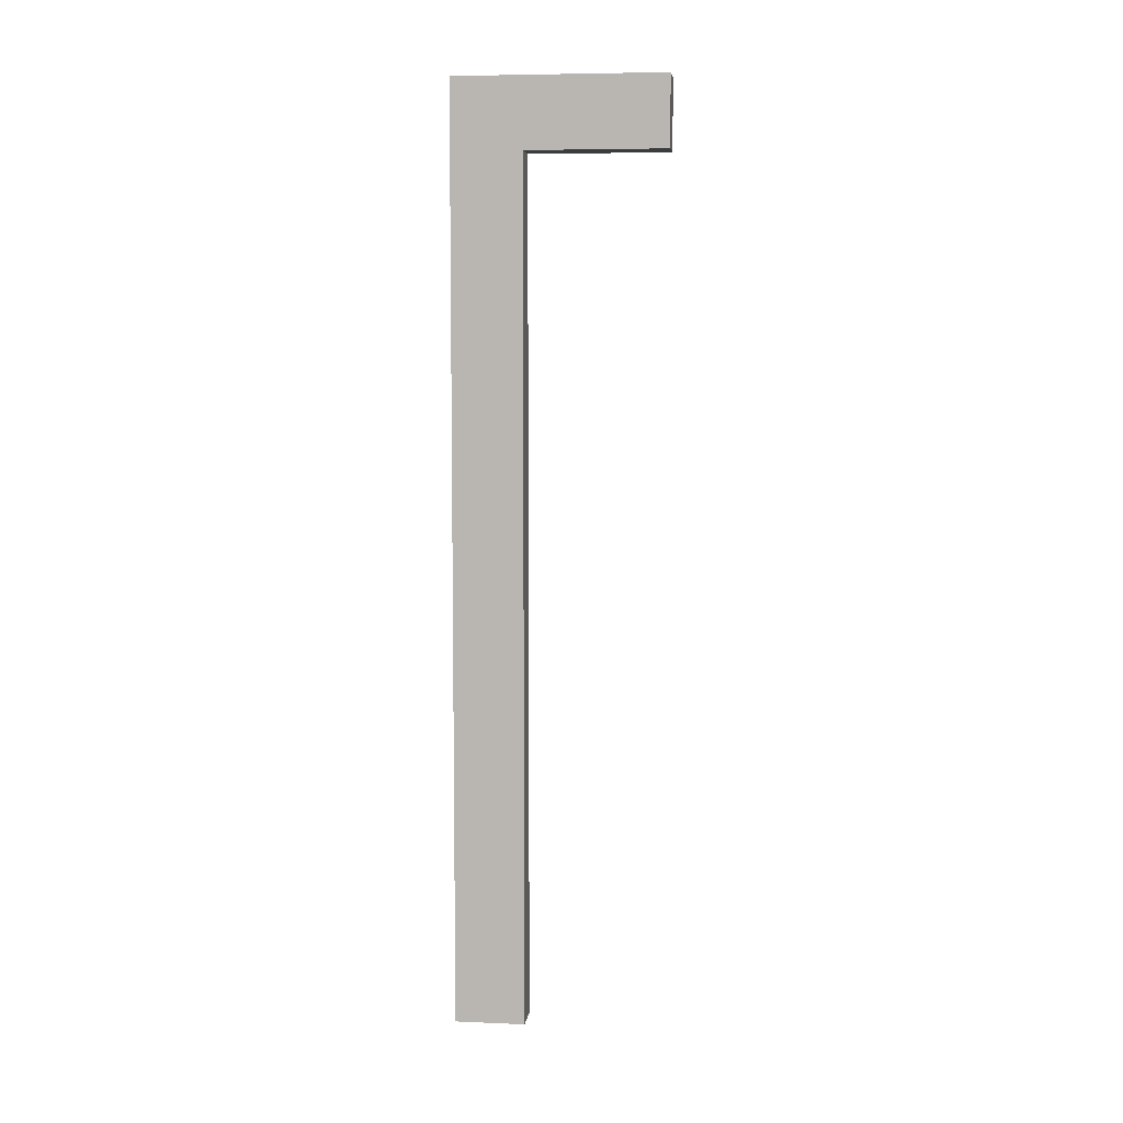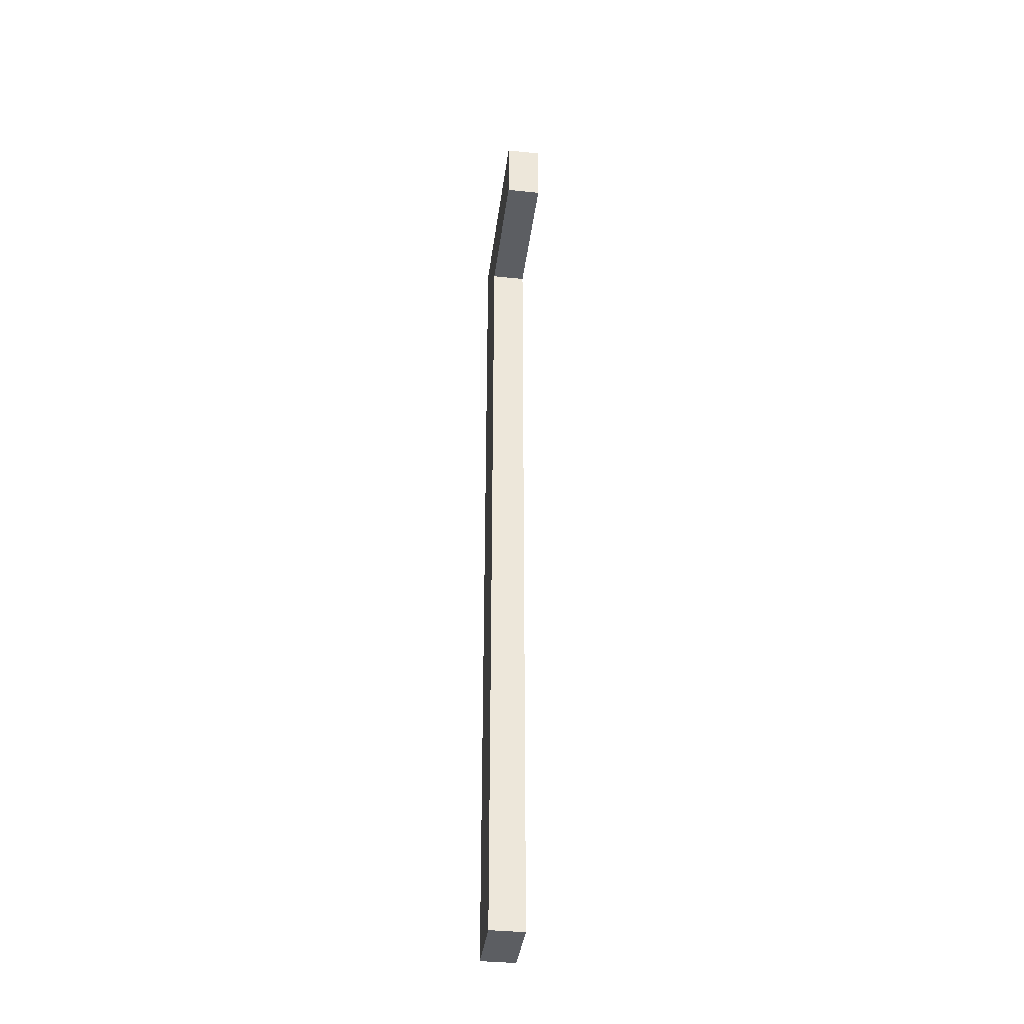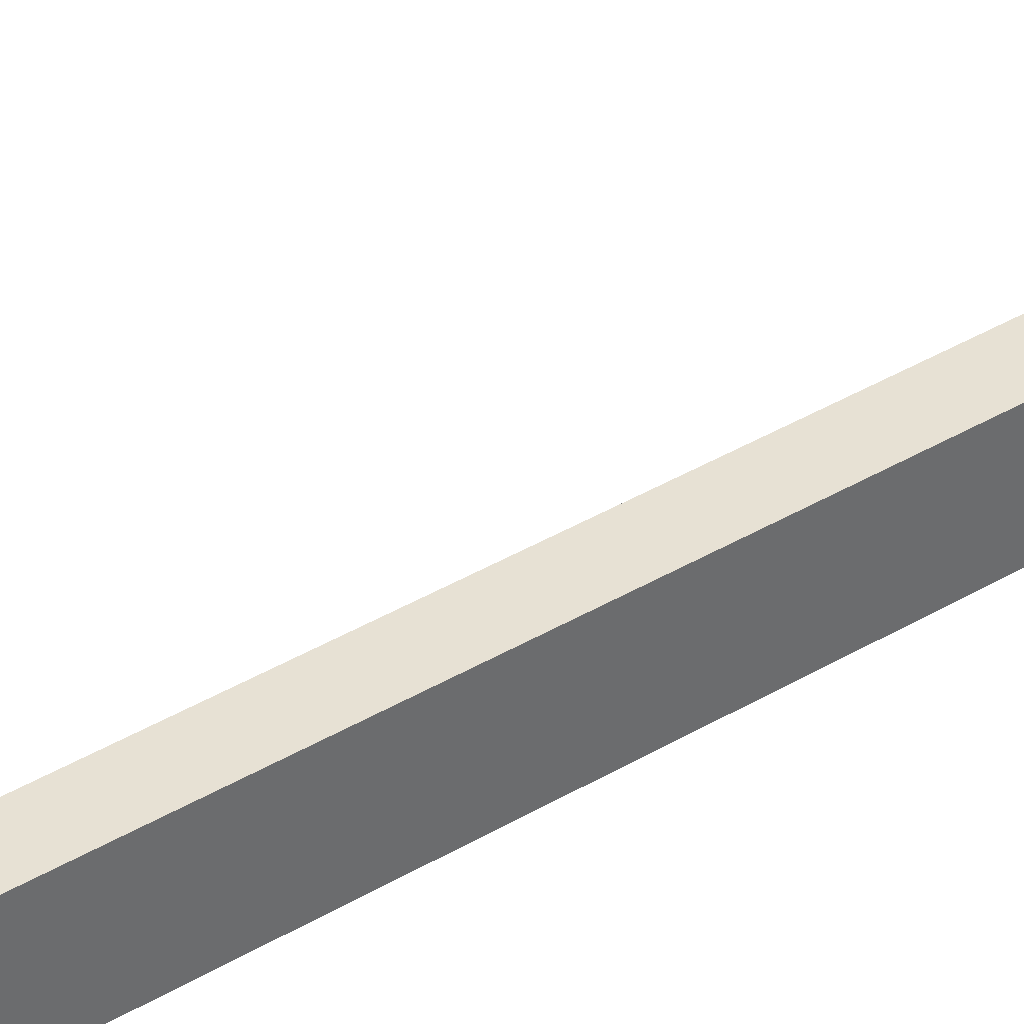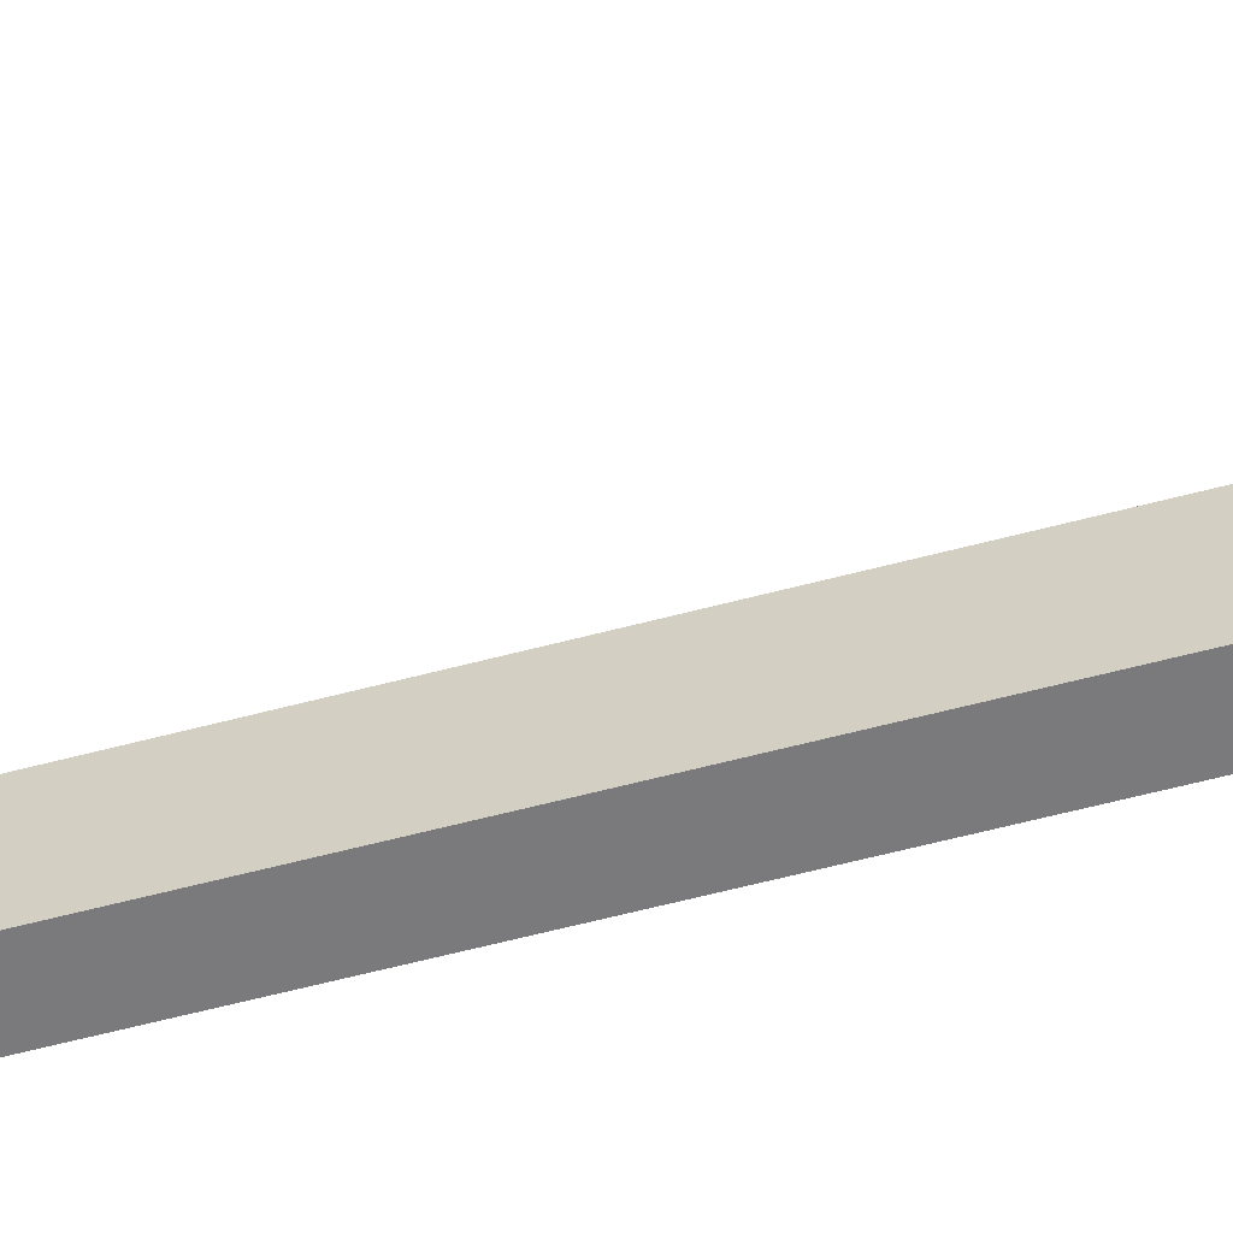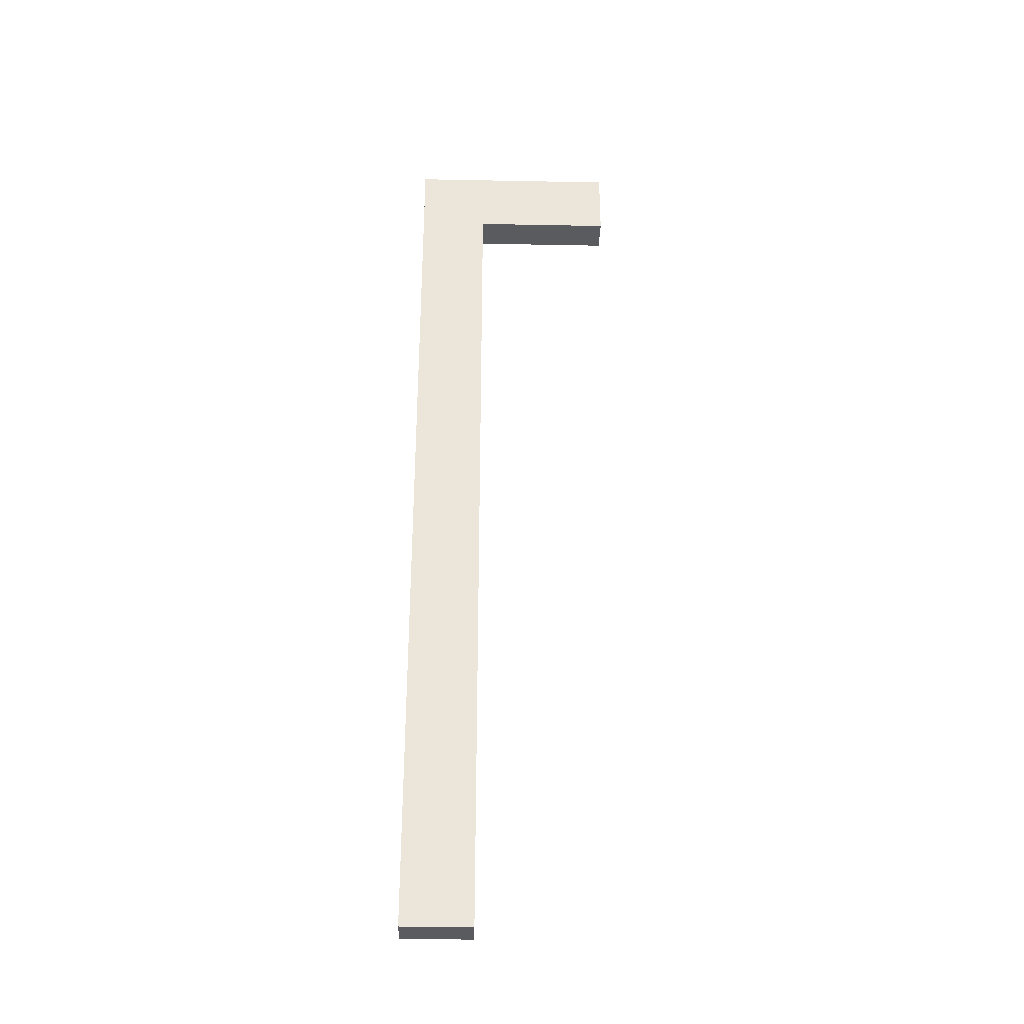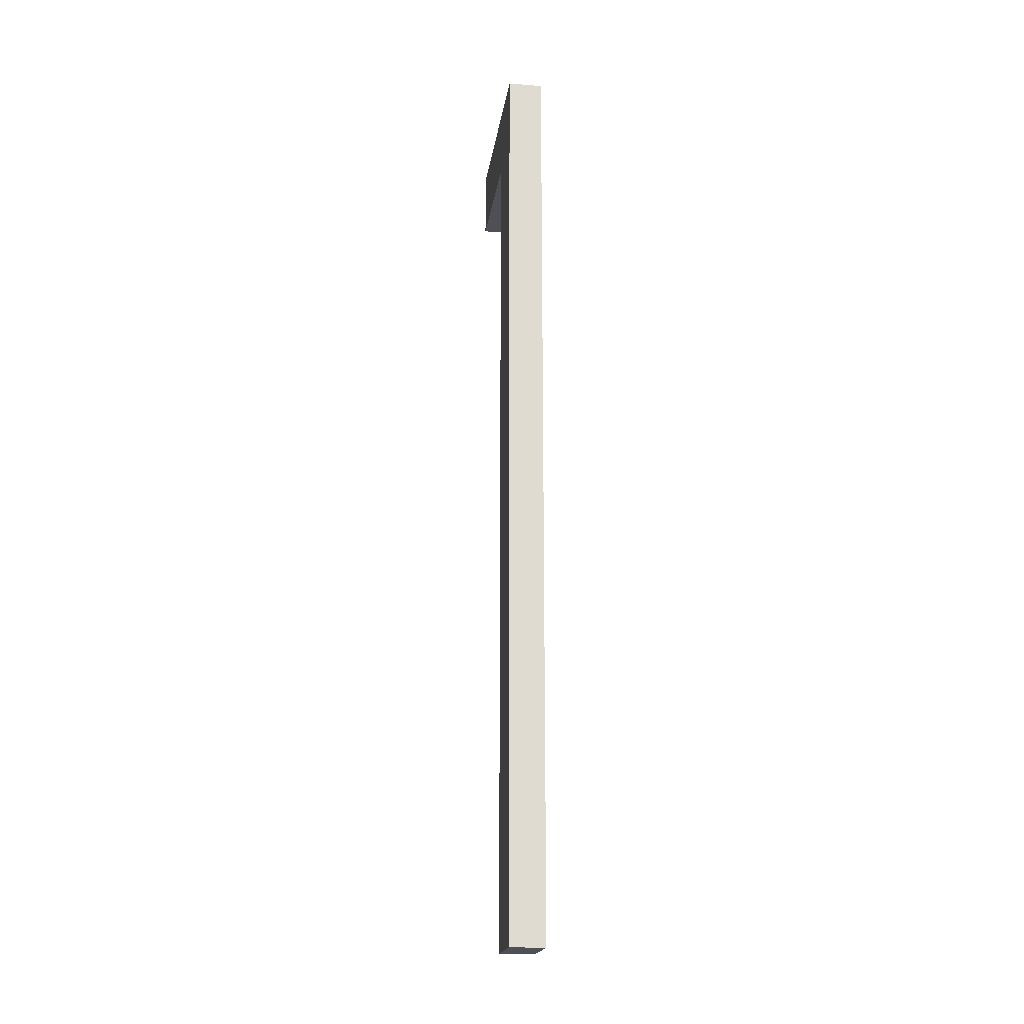
<metadata>
{"format":"obj","ext":"obj","renderer":"f3d","projection":"perspective","resolution":1024,"background":"white","views":[{"elev":6.4,"azim":96.9,"up":"+Z"},{"elev":-38.1,"azim":172.7,"up":"+Z"},{"elev":39.6,"azim":-126.3,"up":"+Y"},{"elev":-58.2,"azim":105.5,"up":"+Y"},{"elev":-32.5,"azim":88.5,"up":"+Z"},{"elev":-19.3,"azim":-8.0,"up":"+Z"}]}
</metadata>
<code>
g pb_Mesh187486
v 2 4 0
v -5.007e-05 4 0
v 2 12 0
v -5.007e-05 12 0
v -5.007e-05 4 0
v -5.007e-05 4 -4
v -5.007e-05 12 0
v -5.007e-05 12 -4
v -5.007e-05 4 -4
v 2 4 -4
v -5.007e-05 12 -4
v 2 12 -4
v 2 4 -4
v 2 4 0
v 2 12 -4
v 2 12 0
v 2 12 0
v -5.007e-05 12 0
v 2 12 -4
v -5.007e-05 12 -4
v 2 -0.0001001 -4
v -5.007e-05 -0.0001001 -4
v 2 -0.0001001 0
v -5.007e-05 -0.0001001 0
v 2 4 -53
v -5.007e-05 4 -53
v 2 -0.0001001 -53
v -5.007e-05 -0.0001001 -53
v 2 -0.0001001 0
v 2 -0.0001001 -4
v -5.007e-05 -0.0001001 -4
v -5.007e-05 -0.0001001 0
v -5.007e-05 -0.0001001 0
v 2 -0.0001001 0
v 2 4 -4
v -5.007e-05 4 -4
v 2 4 -53
v -5.007e-05 4 -53
v 2 -0.0001001 -53
v 2 4 -53
v -5.007e-05 4 -53
v -5.007e-05 -0.0001001 -53
v -5.007e-05 -0.0001001 -53
v 2 -0.0001001 -53
g pb_Mesh187486_0
f 3 2 1
f 3 4 2
f 7 6 5
f 7 8 6
f 11 10 9
f 11 12 10
f 15 14 13
f 15 16 14
f 19 18 17
f 19 20 18
f 23 22 21
f 23 24 22
f 27 26 25
f 27 28 26
f 29 13 14
f 29 30 13
f 31 5 6
f 31 32 5
f 33 1 2
f 33 34 1
f 37 36 35
f 37 38 36
f 39 13 30
f 39 40 13
f 41 31 6
f 41 42 31
f 43 21 22
f 43 44 21

</code>
